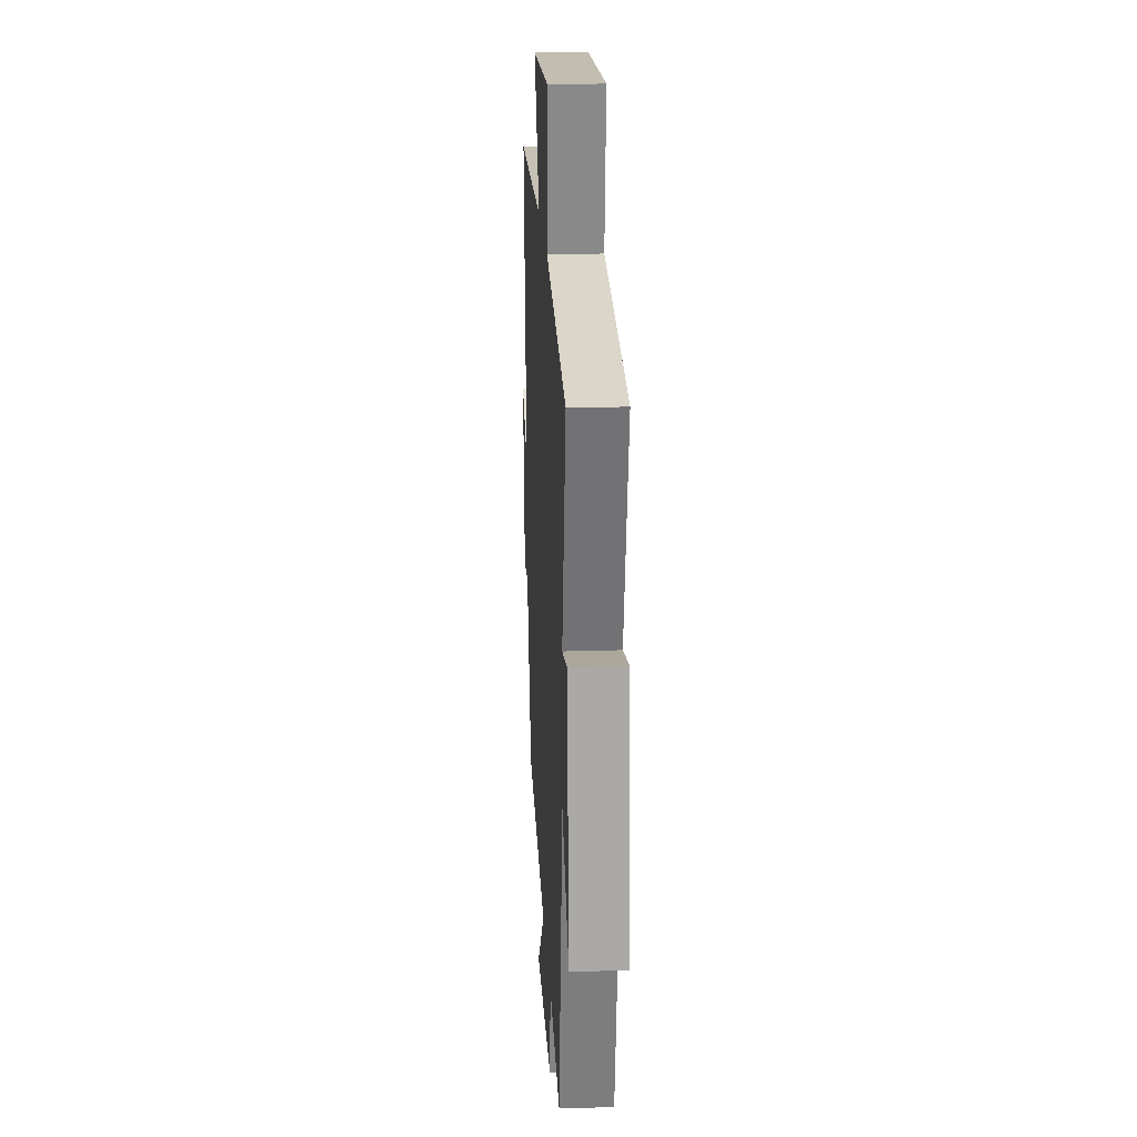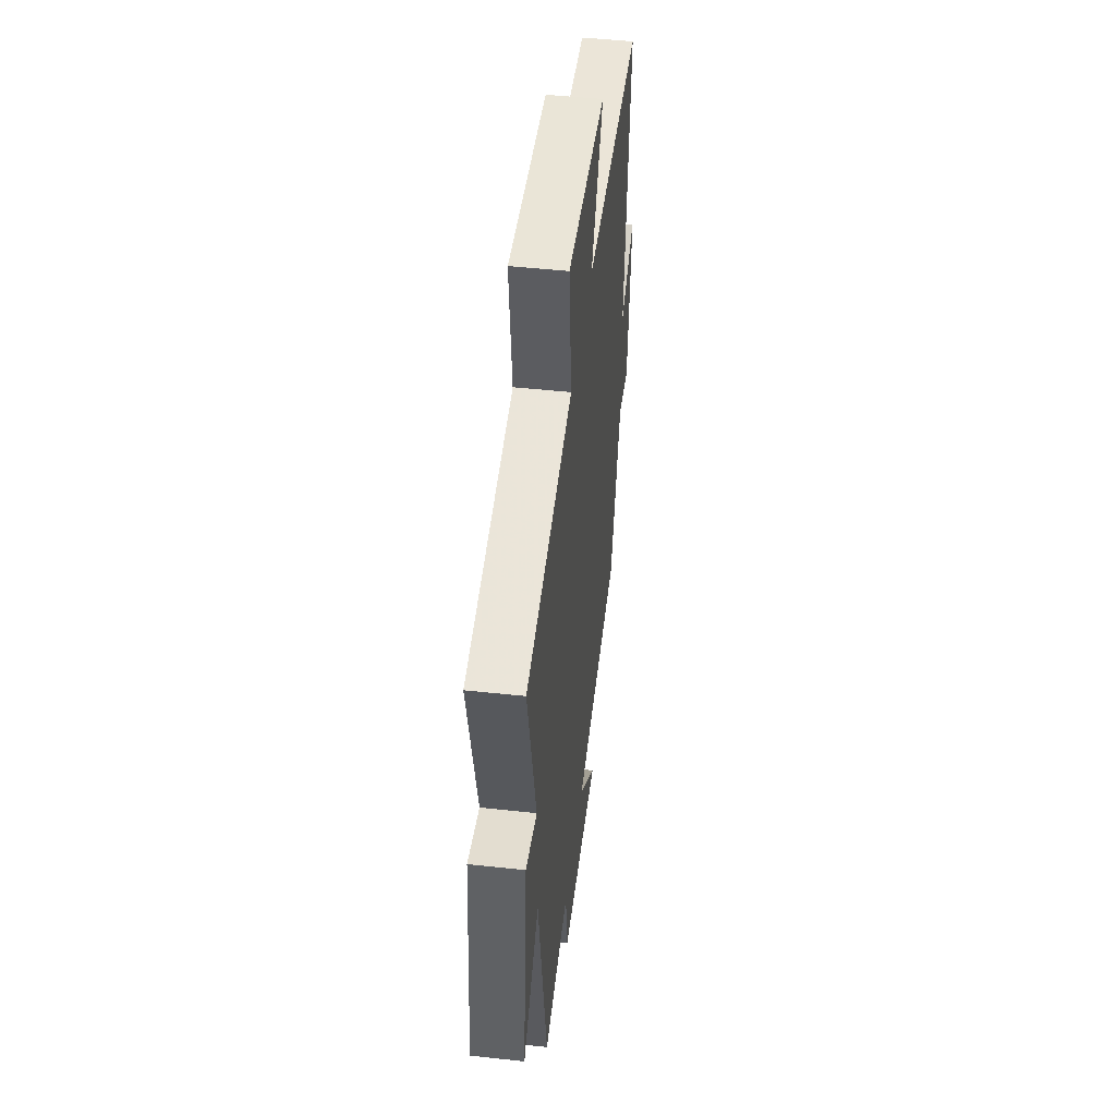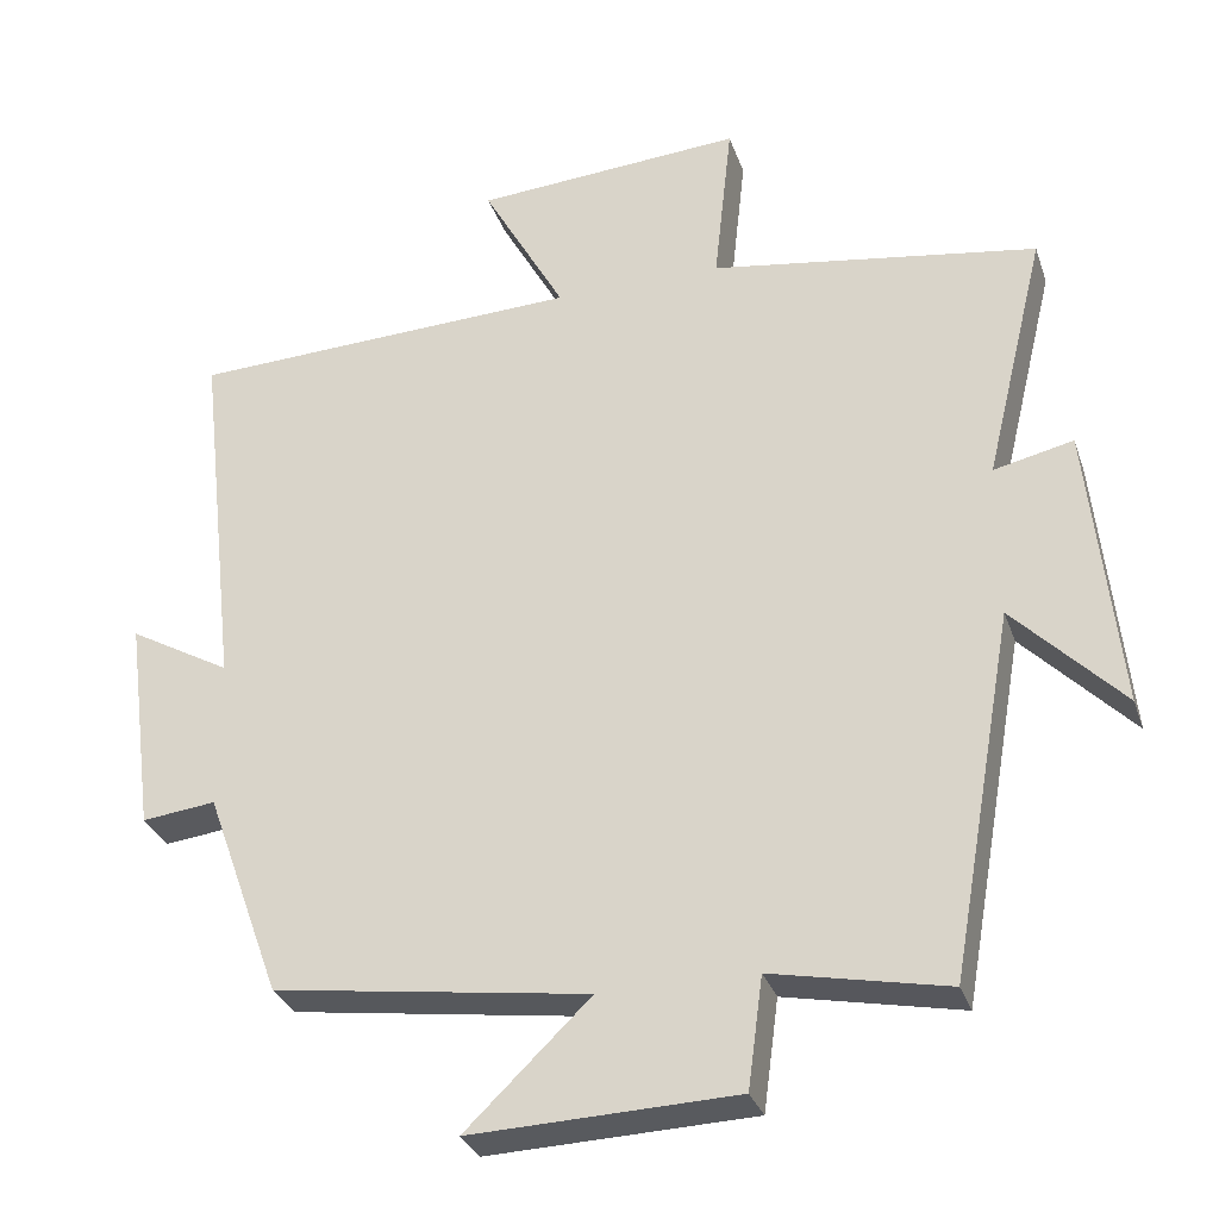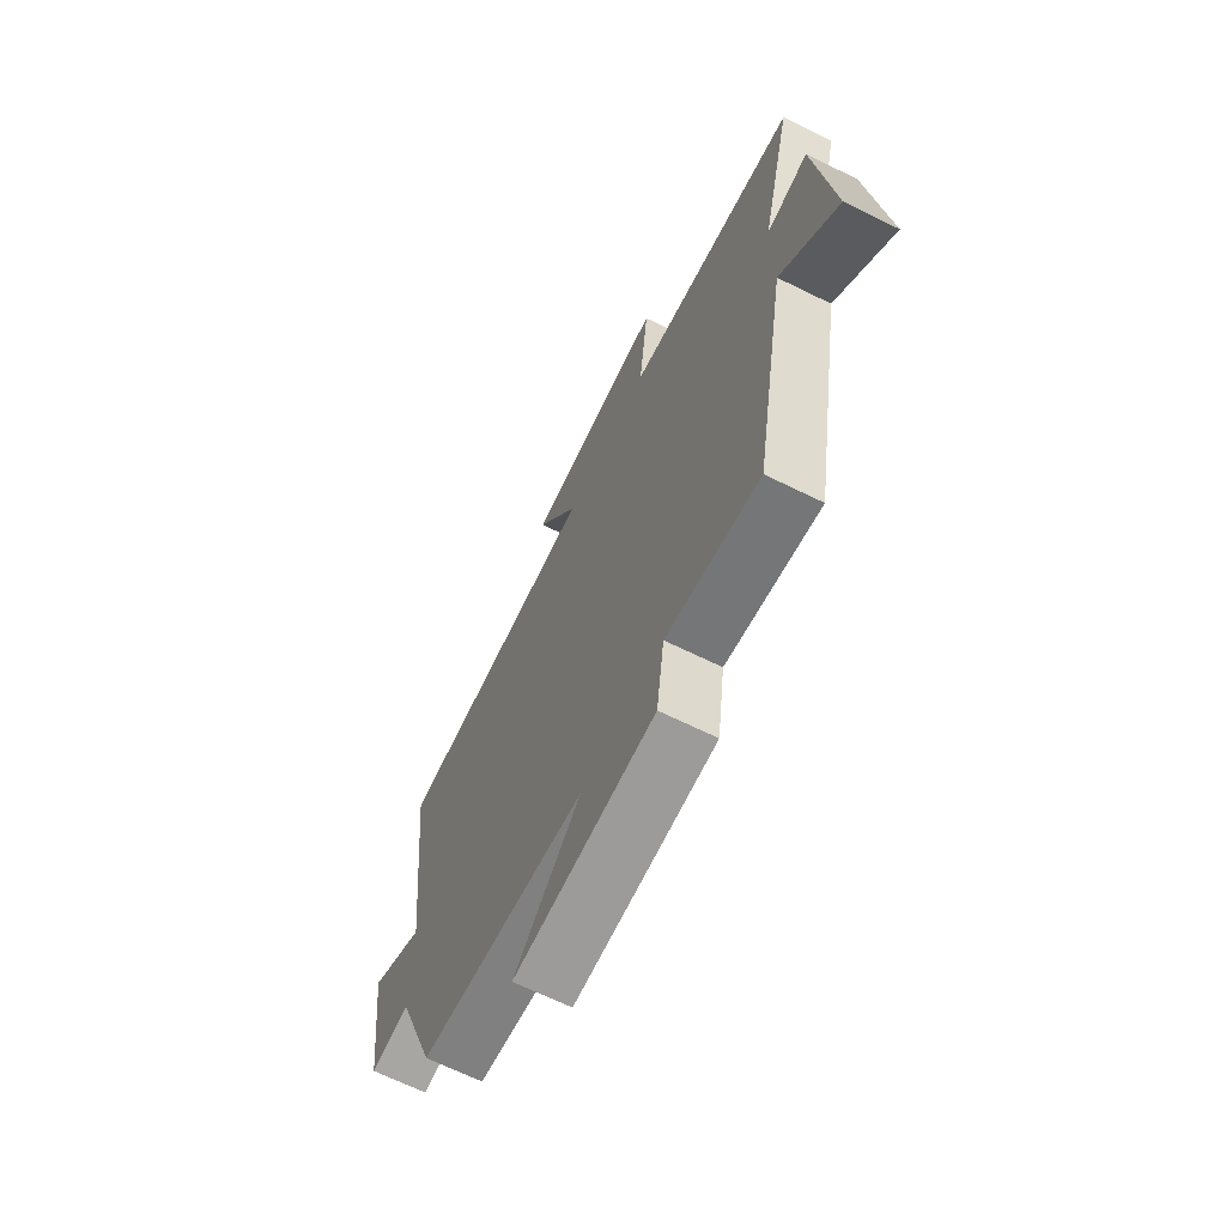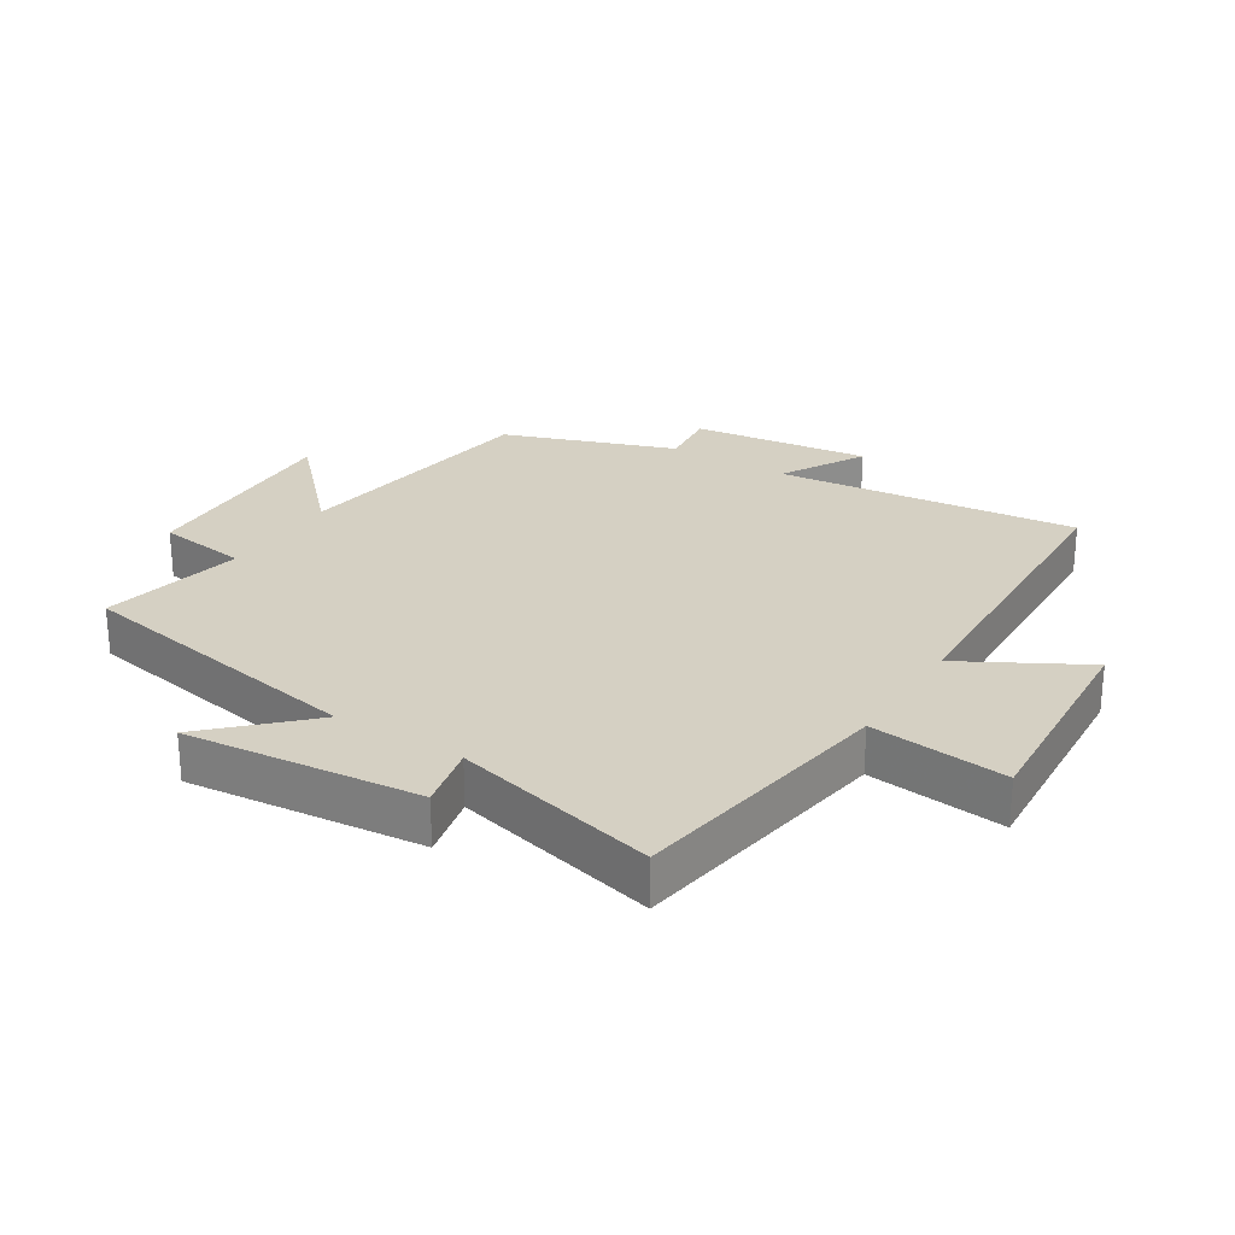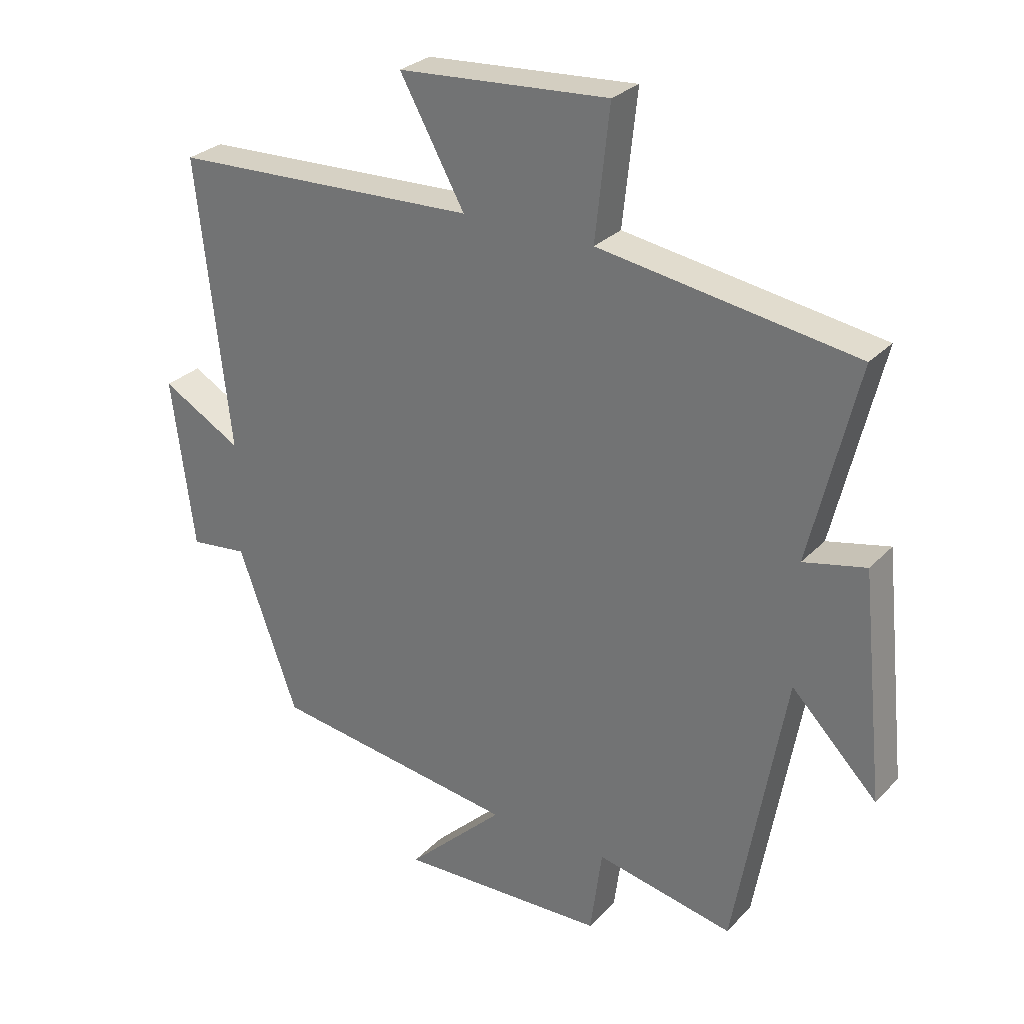
<metadata>
{"format":"obj","ext":"obj","renderer":"f3d","projection":"perspective","resolution":1024,"background":"white","views":[{"elev":21.0,"azim":-93.2,"up":"+Z"},{"elev":47.9,"azim":-83.0,"up":"+Z"},{"elev":-30.7,"azim":-162.7,"up":"+Z"},{"elev":-67.7,"azim":-116.2,"up":"+Z"},{"elev":26.0,"azim":-57.7,"up":"+Y"},{"elev":28.4,"azim":-146.0,"up":"+Z"}]}
</metadata>
<code>
v -0.418 0.07 -0.545
v -0.5 0.07 -0.082
v -0.639 0.07 -0.223
v -0.601 0.07 0.141
v -0.5 0.07 0.118
v -0.577 0.07 0.436
v -0.161 0.07 0.5
v -0.184 0.07 0.712
v 0.158 0.07 0.688
v 0.053 0.07 0.5
v 0.553 0.07 0.48
v 0.5 0.07 0.012
v 0.63 0.07 0.085
v 0.594 0.07 -0.191
v 0.5 0.07 -0.18
v 0.404 0.07 -0.444
v 0.003 0.07 -0.5
v 0.162 0.07 -0.653
v -0.176 0.07 -0.641
v -0.195 0.07 -0.5
v -0.418 0 -0.545
v -0.5 0 -0.082
v -0.639 0 -0.223
v -0.601 0 0.141
v -0.5 0 0.118
v -0.577 0 0.436
v -0.161 0 0.5
v -0.184 0 0.712
v 0.158 0 0.688
v 0.053 0 0.5
v 0.553 0 0.48
v 0.5 0 0.012
v 0.63 0 0.085
v 0.594 0 -0.191
v 0.5 0 -0.18
v 0.404 0 -0.444
v 0.003 0 -0.5
v 0.162 0 -0.653
v -0.176 0 -0.641
v -0.195 0 -0.5
f 17 18 19 20
f 15 16 17 20
f 15 20 1 2
f 12 13 14 15
f 12 15 2
f 10 11 12 2
f 7 8 9 10
f 5 6 7 10
f 5 10 2 3
f 3 4 5
f 40 39 38 37
f 40 37 36 35
f 22 21 40 35
f 35 34 33 32
f 22 35 32
f 22 32 31 30
f 30 29 28 27
f 30 27 26 25
f 23 22 30 25
f 25 24 23
f 1 21 22 2
f 2 22 23 3
f 3 23 24 4
f 4 24 25 5
f 5 25 26 6
f 6 26 27 7
f 7 27 28 8
f 8 28 29 9
f 9 29 30 10
f 10 30 31 11
f 11 31 32 12
f 12 32 33 13
f 13 33 34 14
f 14 34 35 15
f 15 35 36 16
f 16 36 37 17
f 17 37 38 18
f 18 38 39 19
f 19 39 40 20
f 20 40 21 1

</code>
